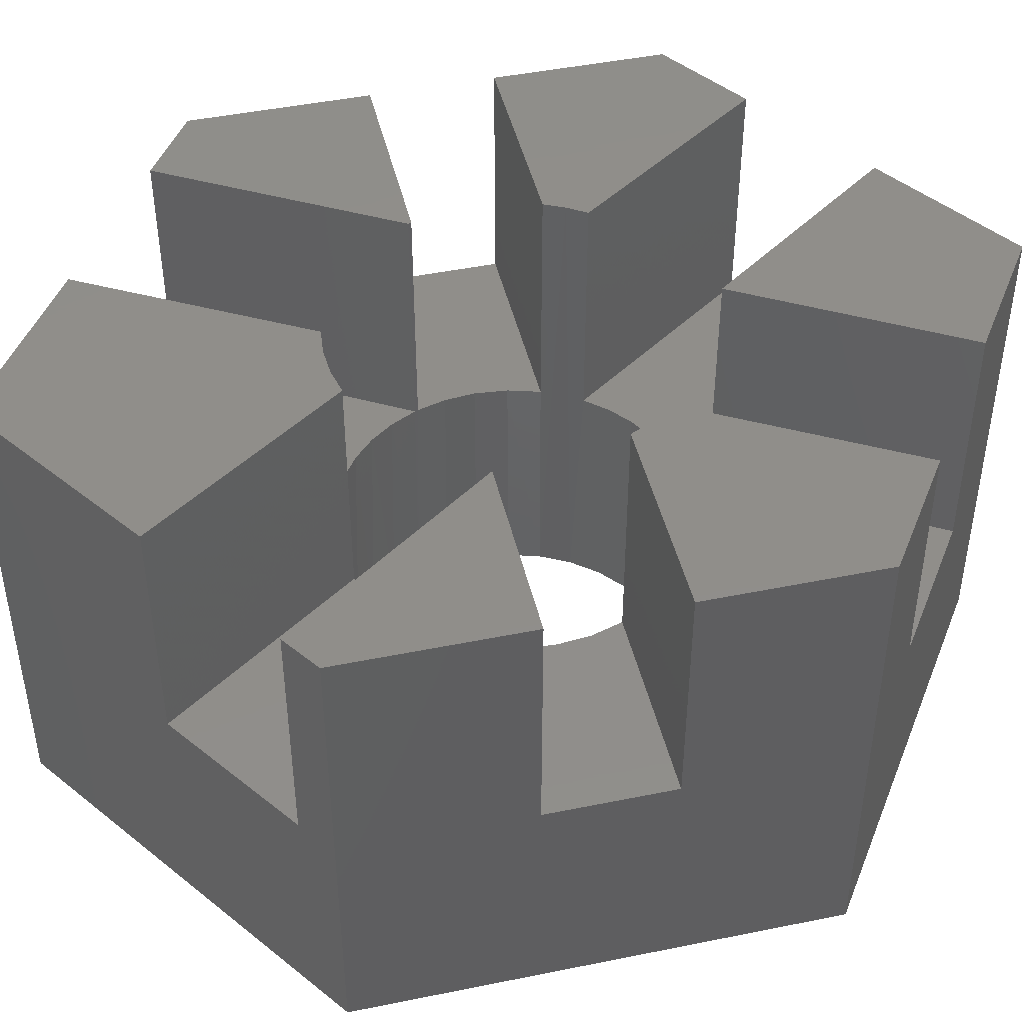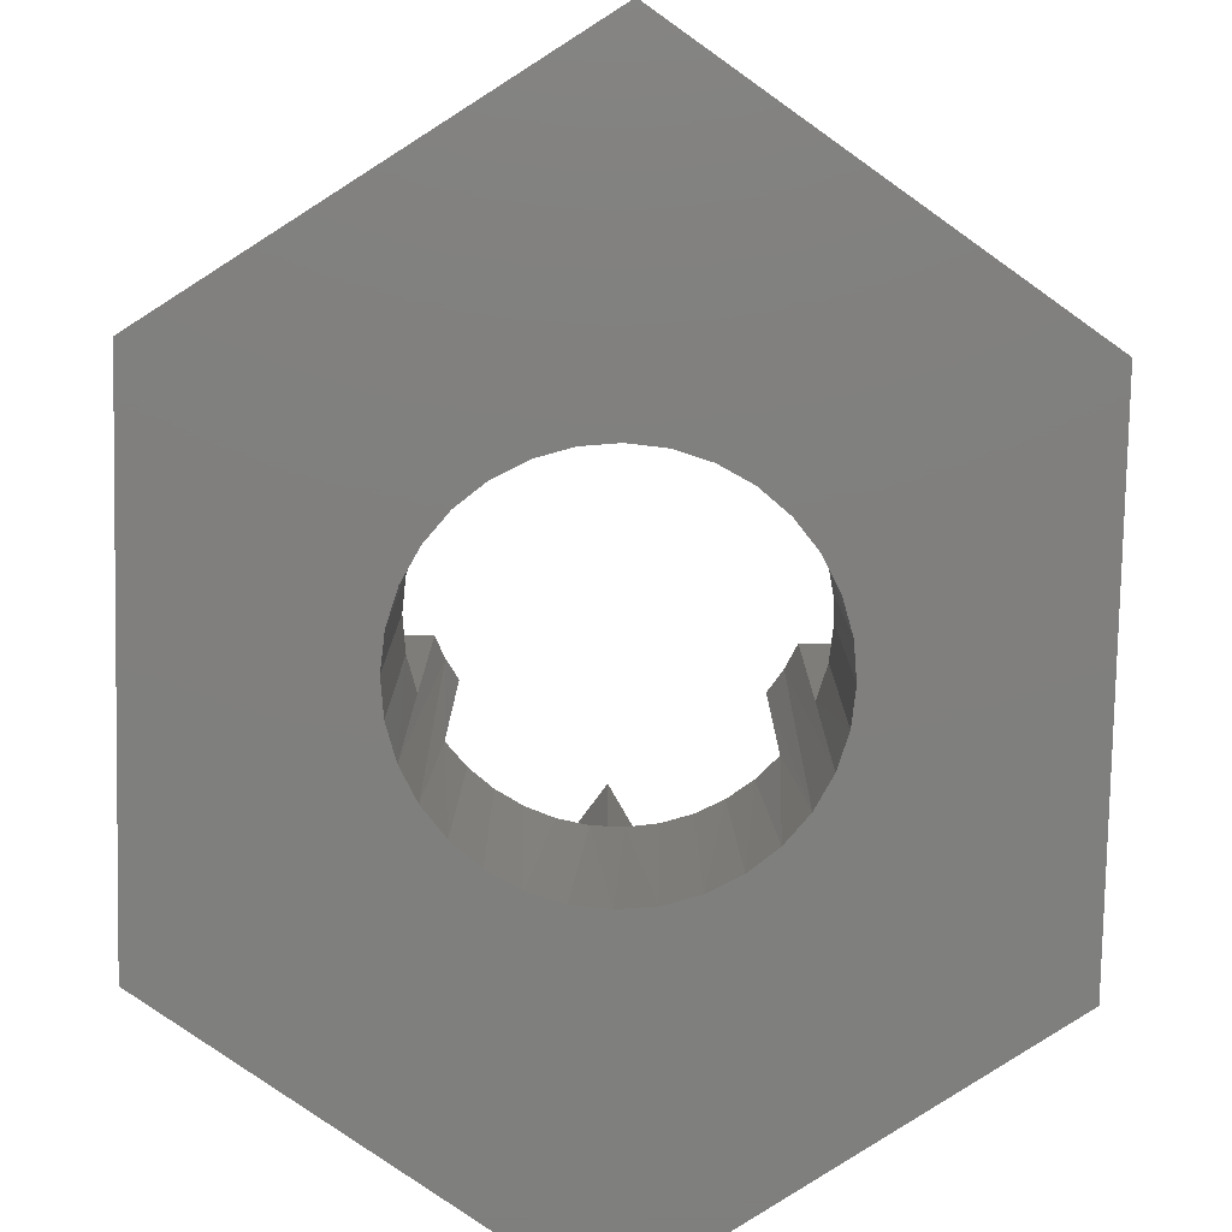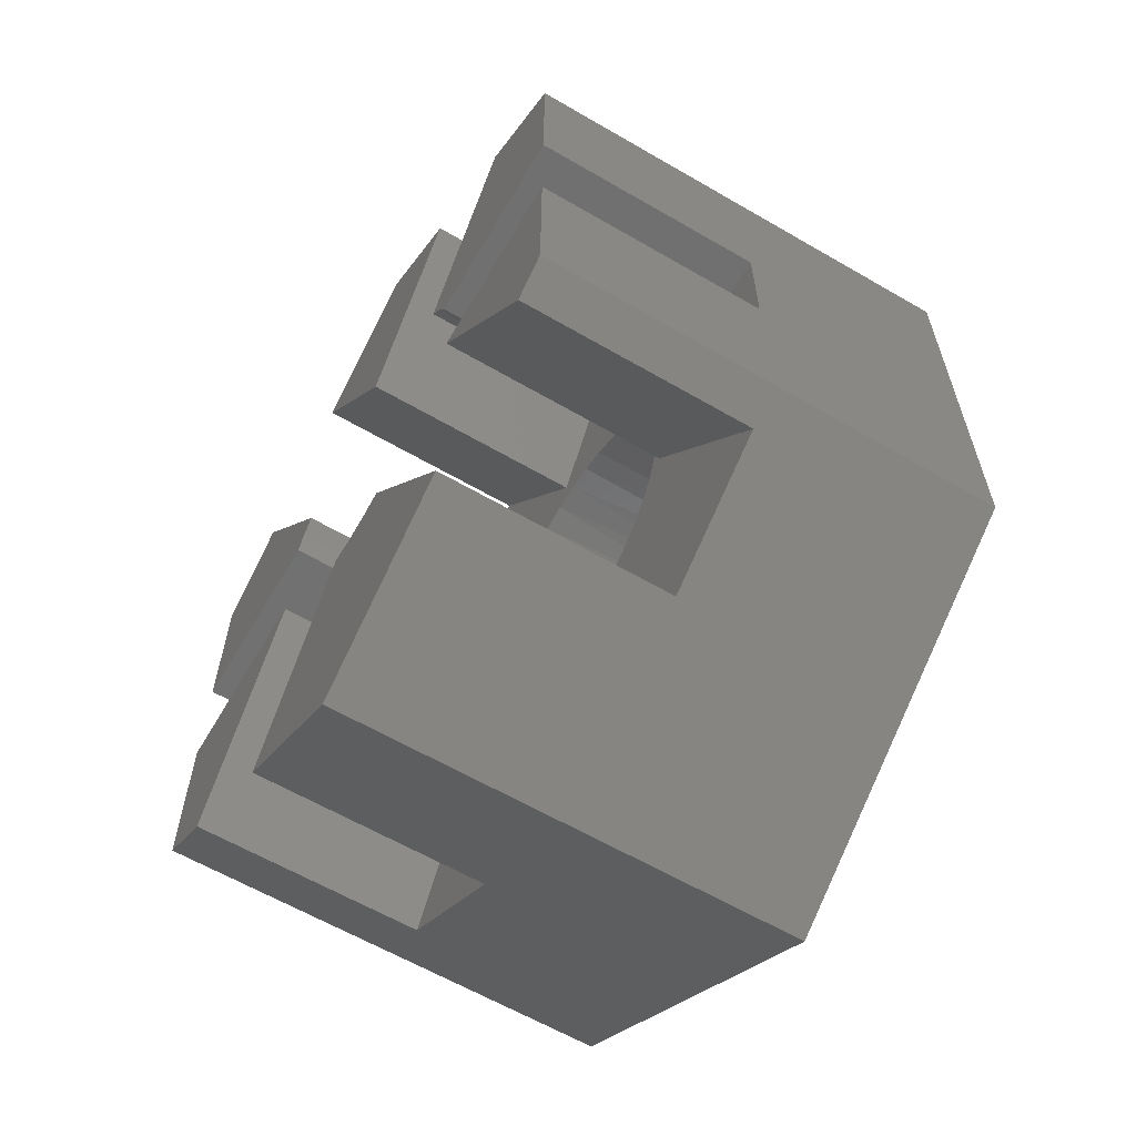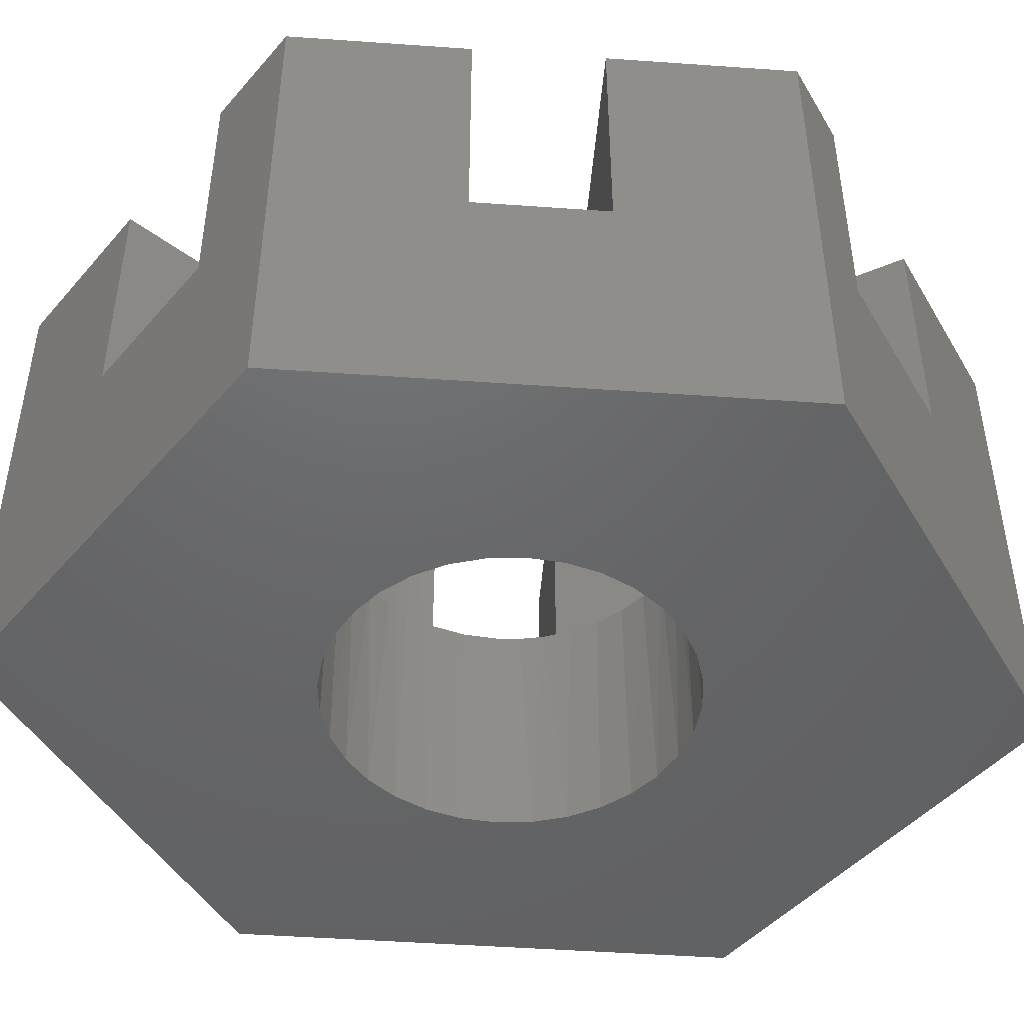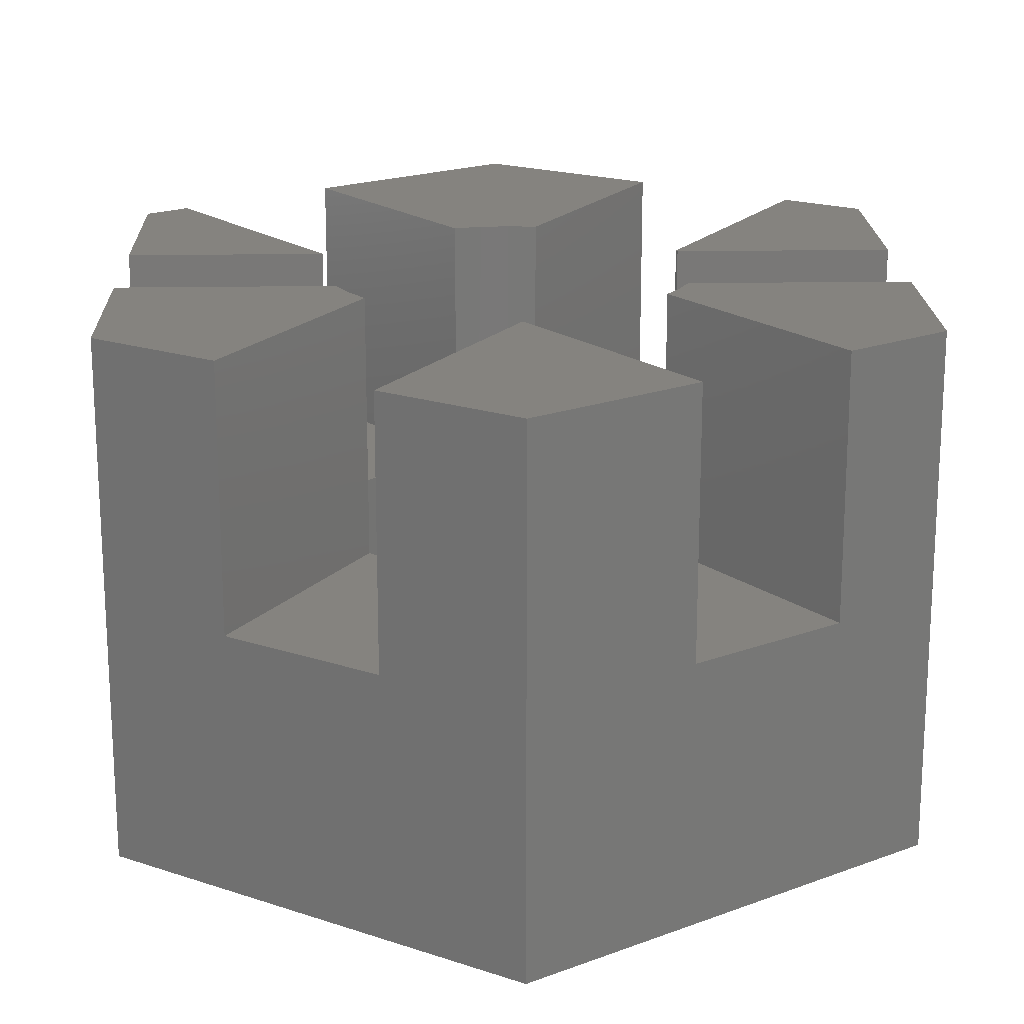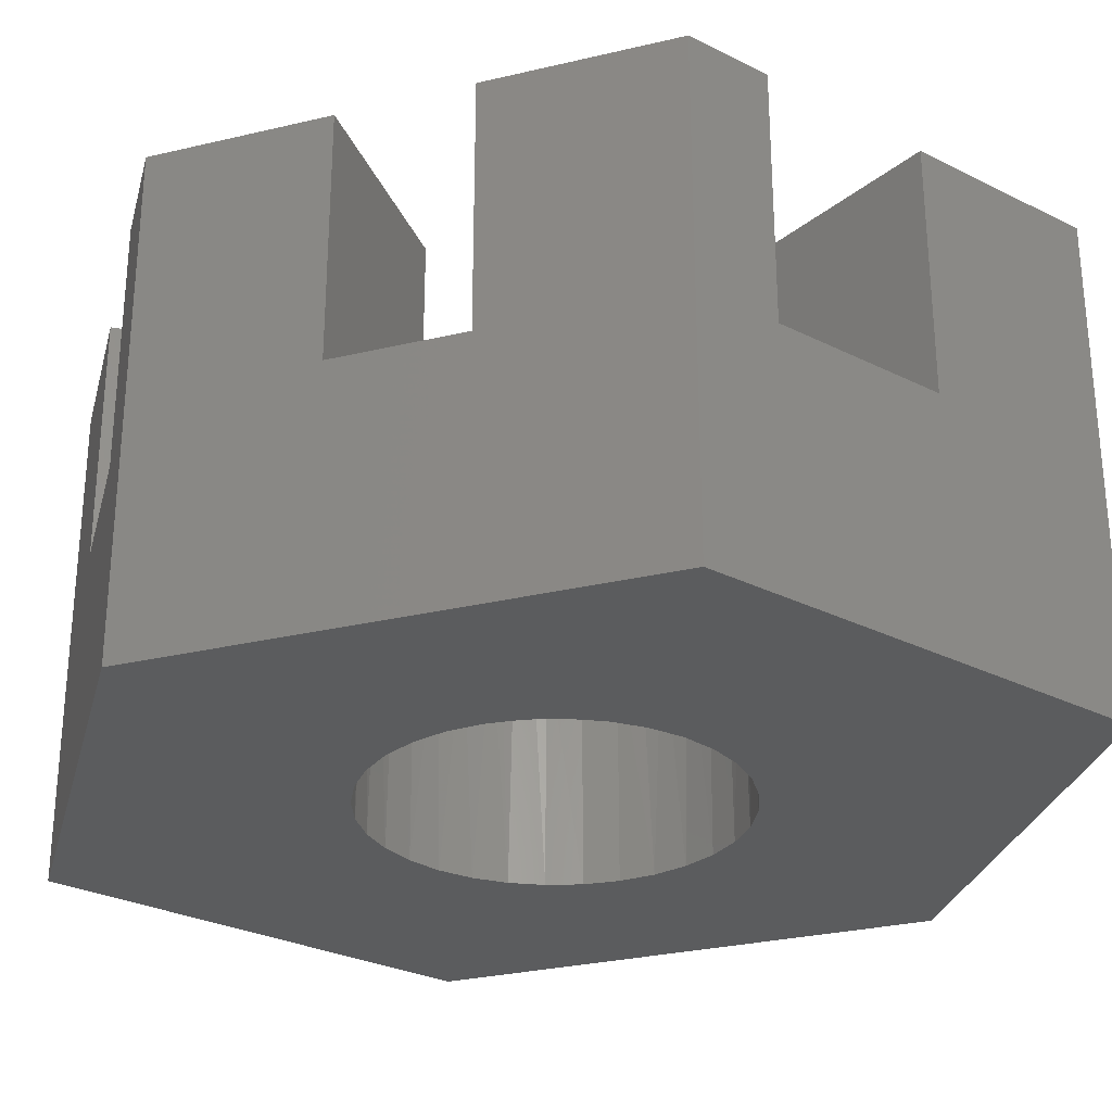
<metadata>
{"format":"stl","ext":"stl","renderer":"f3d","projection":"perspective","resolution":1024,"background":"white","views":[{"elev":45.7,"azim":76.8,"up":"+Z"},{"elev":-79.3,"azim":-1.2,"up":"+Z"},{"elev":-62.2,"azim":59.5,"up":"+Y"},{"elev":-47.2,"azim":-94.6,"up":"+Z"},{"elev":19.0,"azim":178.2,"up":"+Z"},{"elev":-28.9,"azim":-70.5,"up":"+Z"}]}
</metadata>
<code>
# stl→obj: 119 verts, 238 faces
v 0.1308 -0.03577 0.1875
v 0.1229 -0.05693 0.1875
v 0.1386 -0.04688 0.1875
v 0.2812 -0.04688 0.1875
v 0.2812 0.05082 0.1875
v 0.1256 0.05082 0.1875
v 0.1331 0.0259 0.1875
v 0.1356 0 0.1875
v 0.1344 -0.01805 0.1875
v 0.2524 -0.2072 0.1875
v 0.1117 -0.07648 0.1875
v 0.09732 -0.09387 0.1875
v 0.08025 -0.1086 0.1875
v 0.06095 -0.1203 0.1875
v 0.03997 -0.1285 0.1875
v 0.1453 -0.2801 0.1875
v 0.1386 -0.04688 0.375
v 0.2812 -0.04688 0.375
v 0.2812 0.1855 0.375
v 0.2812 0.05082 0.375
v 0.2812 0.1855 0
v 0.2812 -0.1875 0
v 0.2812 -0.1875 0.375
v -0.2812 -0.1875 0.375
v -0.2812 -0.04688 0.375
v -0.2812 -0.1875 0
v -0.2812 -0.04688 0.1875
v -0.2812 0.1855 0
v -0.2812 0.05082 0.1875
v -0.2812 0.1855 0.375
v -0.2812 0.05082 0.375
v 0.2524 -0.2072 0.375
v 0.1966 0.2432 0.375
v 0.1047 0.0857 0.375
v 0.1165 0.06906 0.375
v 0.1256 0.05082 0.375
v -0.1228 0.05082 0.375
v -0.1152 0.06647 0.375
v -0.1056 0.081 0.375
v -0.2108 0.2325 0.375
v -0.2277 -0.2232 0.375
v -0.1234 -0.0494 0.375
v -0.1244 -0.04688 0.375
v -0.1228 0.05082 0.1875
v -0.1102 0.07456 0
v -0.0935 0.0949 0
v -0.1056 0.081 0.1875
v -0.09115 0.0972 0.1875
v -0.04996 0.124 0
v -0.0554 0.1216 0.1875
v -0.07317 0.1116 0
v -0.03505 0.1292 0.1875
v -0.02479 0.1316 0
v 0.008398 0.134 0.1875
v 0.001398 0.1342 0
v 0.02758 0.1316 0
v 0.03034 0.1311 0.1875
v 0.07596 0.1116 0
v 0.07129 0.1146 0.1875
v 0.05276 0.124 0
v 0.08918 0.1015 0.1875
v 0.0963 0.0949 0
v 0.1047 0.0857 0.1875
v 0.113 0.07456 0
v -0.01374 0.1334 0.1875
v -0.1226 0.05136 0
v -0.1303 0.0259 0.1875
v -0.1302 0.02618 0
v -0.1328 1.644e-17 0.1875
v -0.1328 1.644e-17 0
v -0.07427 0.1108 0.1875
v 0.0515 0.1245 0.1875
v 0.1254 0.05136 0
v 0.133 0.02618 0
v 0.1356 0 0
v -0.1226 -0.05136 0
v -0.1302 -0.02618 0
v -0.1244 -0.04688 0.1875
v 0.1254 -0.05136 0
v 0.113 -0.07456 0
v 0.07596 -0.1116 0
v 0.0963 -0.0949 0
v 0.05276 -0.124 0
v 0.02758 -0.1316 0
v 0.01946 -0.133 0.375
v 0.03997 -0.1285 0.375
v 0.001398 -0.1342 0
v -0.001488 -0.1342 0.375
v -0.04996 -0.124 0
v -0.04428 -0.1262 0.1875
v -0.02479 -0.1316 0
v -0.06489 -0.1167 0.1875
v -0.07317 -0.1116 0
v -0.08361 -0.1039 0.1875
v -0.0935 -0.0949 0
v -0.09989 -0.08805 0.1875
v -0.1102 -0.07456 0
v -0.1133 -0.06972 0.1875
v -0.1234 -0.0494 0.1875
v -0.02237 -0.1321 0.1875
v -0.02237 -0.1321 0.375
v 0.133 -0.02618 0
v -0.1307 -0.02382 0.1875
v -0.002528 0.152 0.1875
v -0.2108 0.2325 0.1875
v -0.1082 0.3009 0.1875
v 0.1966 0.2432 0.1875
v 0.09404 0.313 0.1875
v -0.002528 0.152 0.375
v -0.1082 0.3009 0.375
v 0.002961 -0.377 0
v 0.002961 -0.377 0.375
v 0.1453 -0.2801 0.375
v 0.002961 0.375 0
v 0.002961 0.375 0.375
v 0.09404 0.313 0.375
v -0.1181 -0.2963 0.375
v -0.1181 -0.2963 0.1875
v -0.2277 -0.2232 0.1875
f 1 2 3
f 4 5 6
f 4 6 7
f 4 7 8
f 4 8 9
f 4 9 1
f 4 1 3
f 10 3 2
f 10 2 11
f 10 11 12
f 10 12 13
f 10 13 14
f 10 14 15
f 10 15 16
f 3 17 4
f 4 17 18
f 19 20 21
f 21 20 5
f 21 5 22
f 22 5 4
f 22 4 23
f 23 4 18
f 24 25 26
f 26 25 27
f 26 27 28
f 28 27 29
f 28 29 30
f 30 29 31
f 32 23 17
f 17 23 18
f 20 19 33
f 20 33 34
f 20 34 35
f 20 35 36
f 31 37 38
f 31 38 39
f 31 39 40
f 31 40 30
f 24 41 25
f 25 41 42
f 25 42 43
f 38 37 44
f 45 46 47
f 46 48 47
f 49 50 51
f 52 50 49
f 53 52 49
f 54 55 56
f 56 57 54
f 58 59 60
f 61 59 58
f 62 61 58
f 36 35 6
f 63 61 62
f 63 62 64
f 63 64 34
f 65 52 53
f 65 53 55
f 65 55 54
f 66 45 38
f 38 45 47
f 38 47 39
f 38 44 66
f 66 44 67
f 66 67 68
f 68 67 69
f 68 69 70
f 50 71 51
f 51 71 48
f 51 48 46
f 59 72 60
f 60 72 57
f 60 57 56
f 34 64 35
f 35 64 73
f 35 73 6
f 6 73 74
f 6 74 7
f 7 74 75
f 7 75 8
f 76 77 78
f 2 79 80
f 80 11 2
f 81 13 82
f 14 13 81
f 83 14 81
f 84 85 86
f 85 84 87
f 87 88 85
f 89 90 91
f 92 90 89
f 93 92 89
f 94 92 93
f 95 94 93
f 95 96 94
f 96 95 97
f 97 98 96
f 98 97 76
f 43 42 78
f 99 98 76
f 99 76 78
f 99 78 42
f 100 101 88
f 100 88 87
f 100 87 91
f 100 91 90
f 15 14 83
f 15 83 84
f 15 84 86
f 1 9 102
f 1 102 79
f 1 79 2
f 9 8 102
f 102 8 75
f 13 12 82
f 82 12 11
f 82 11 80
f 78 77 103
f 103 77 70
f 103 70 69
f 10 32 3
f 3 32 17
f 27 25 78
f 78 25 43
f 44 37 29
f 29 37 31
f 5 20 6
f 6 20 36
f 27 78 103
f 27 103 69
f 27 69 67
f 27 67 44
f 27 44 29
f 104 65 54
f 105 47 48
f 105 48 71
f 105 71 50
f 105 50 52
f 105 52 65
f 105 65 104
f 105 104 106
f 107 108 104
f 107 104 54
f 107 54 57
f 107 57 72
f 107 72 59
f 107 59 61
f 107 61 63
f 104 109 106
f 106 109 110
f 22 23 32
f 22 32 10
f 22 10 16
f 22 16 111
f 111 16 112
f 112 16 113
f 30 40 28
f 28 40 105
f 28 105 114
f 114 105 106
f 114 106 115
f 115 106 110
f 110 109 115
f 115 109 116
f 86 85 113
f 117 88 101
f 85 88 113
f 113 88 117
f 113 117 112
f 108 116 104
f 104 116 109
f 15 86 16
f 16 86 113
f 105 40 47
f 47 40 39
f 112 117 111
f 111 117 118
f 111 118 26
f 26 118 119
f 26 119 24
f 24 119 41
f 115 116 114
f 114 116 108
f 114 108 21
f 21 108 107
f 21 107 19
f 19 107 33
f 63 34 107
f 107 34 33
f 118 117 100
f 100 117 101
f 99 42 119
f 119 42 41
f 119 118 100
f 119 100 90
f 119 90 92
f 119 92 94
f 119 94 96
f 119 96 98
f 119 98 99
f 26 68 70
f 26 70 77
f 26 77 76
f 26 76 97
f 26 97 95
f 26 95 93
f 26 93 89
f 26 89 91
f 26 91 87
f 26 87 22
f 26 22 111
f 28 114 21
f 28 21 55
f 28 55 53
f 28 53 49
f 28 49 51
f 28 51 46
f 28 46 45
f 28 45 66
f 28 66 68
f 28 68 26
f 22 87 84
f 22 84 83
f 22 83 81
f 22 81 82
f 22 82 80
f 22 80 79
f 22 79 102
f 22 102 75
f 22 75 74
f 21 22 74
f 21 74 73
f 21 73 64
f 21 64 62
f 21 62 58
f 21 58 60
f 21 60 56
f 21 56 55

</code>
